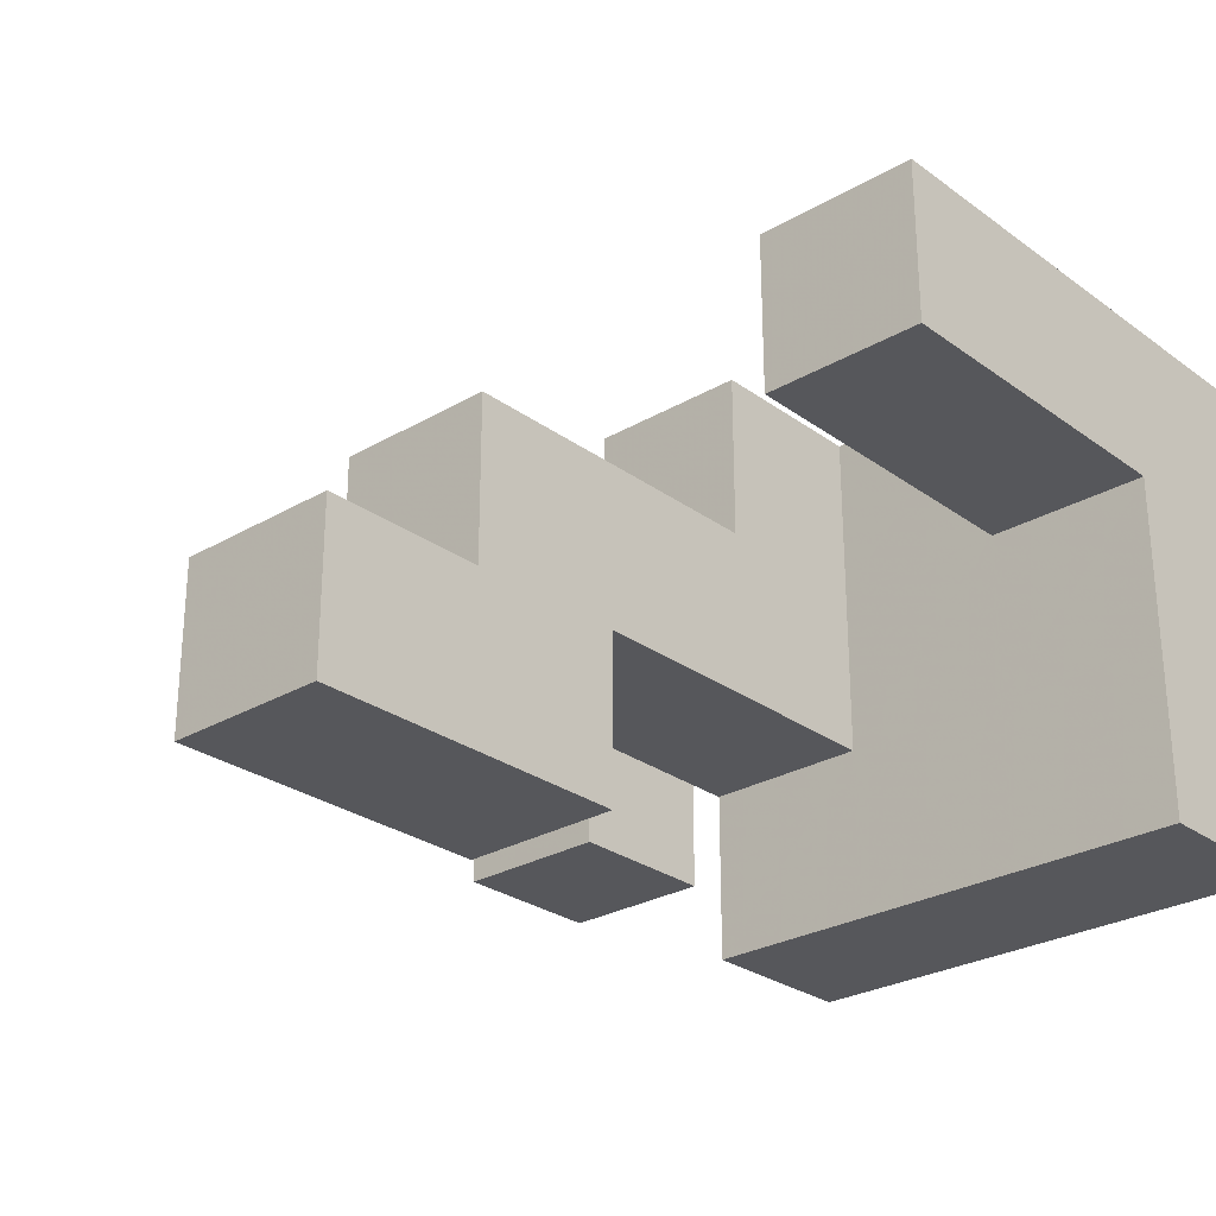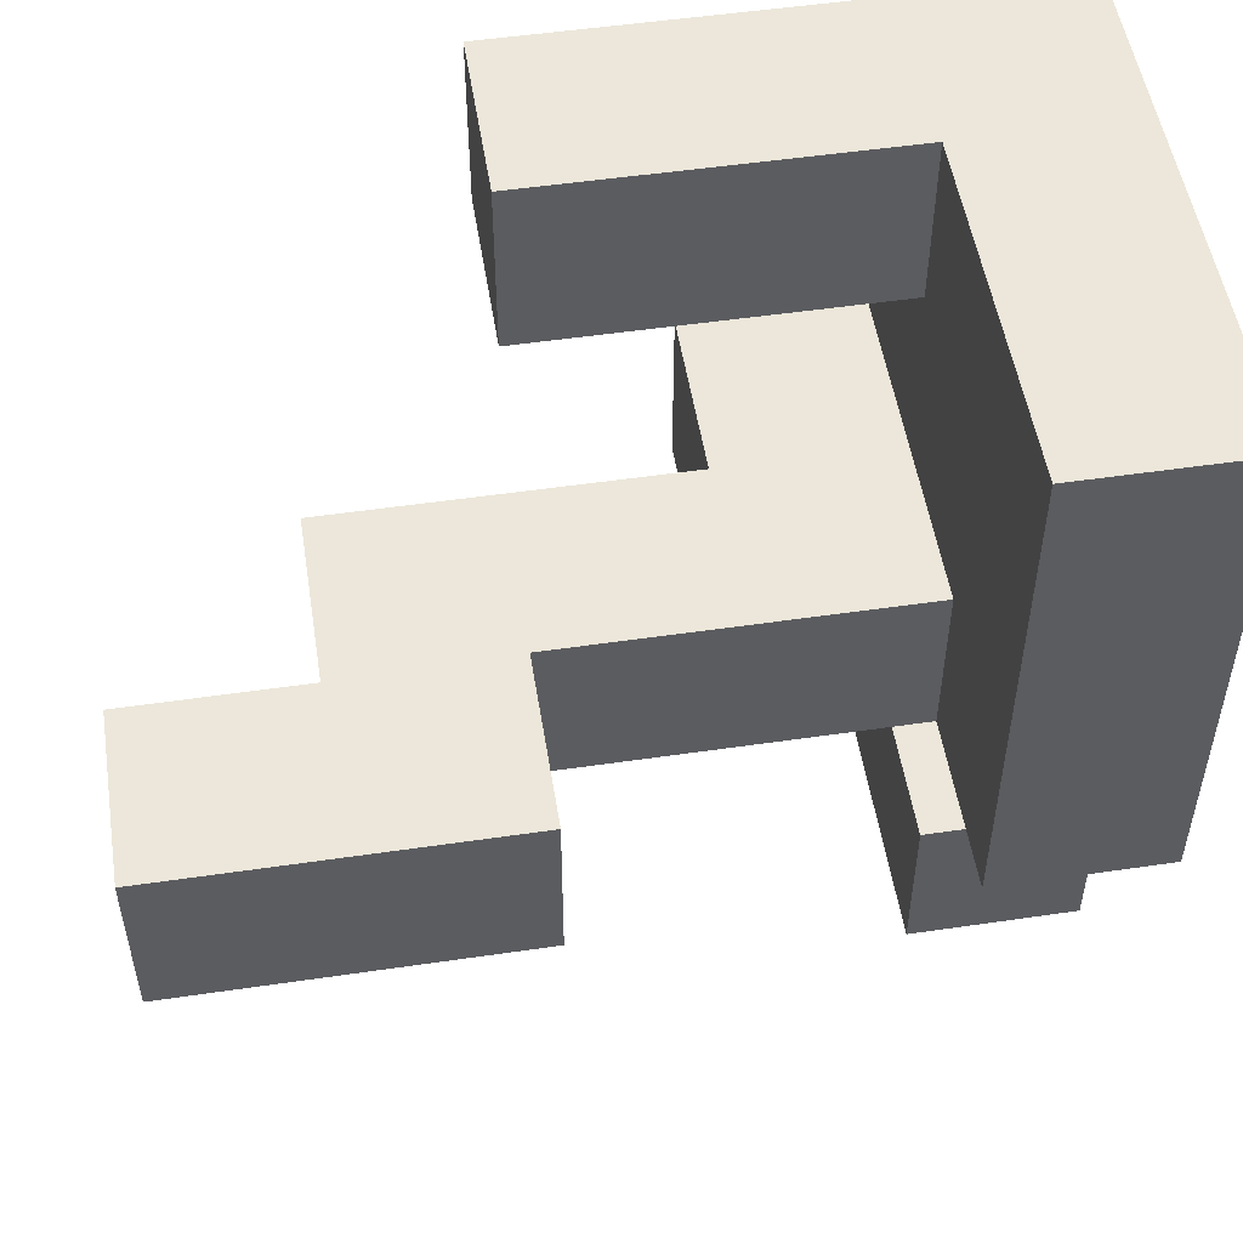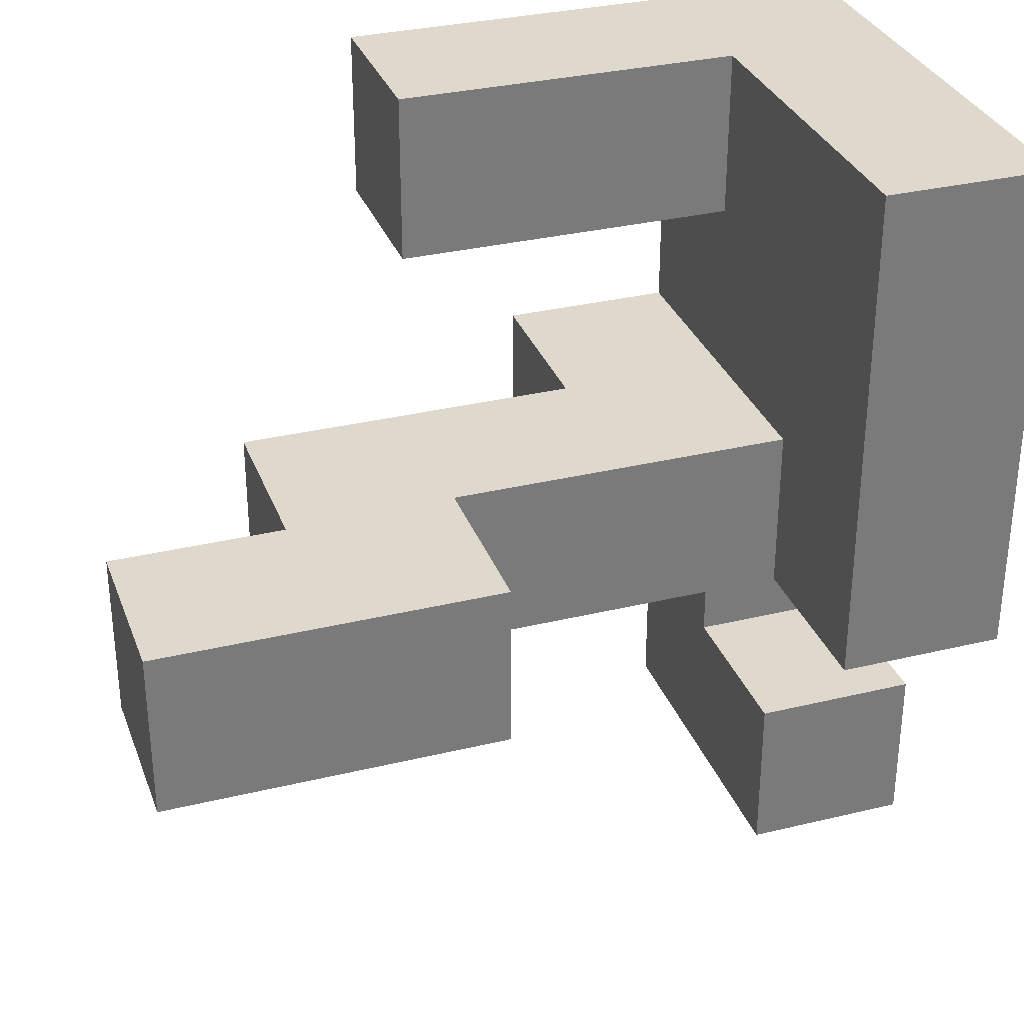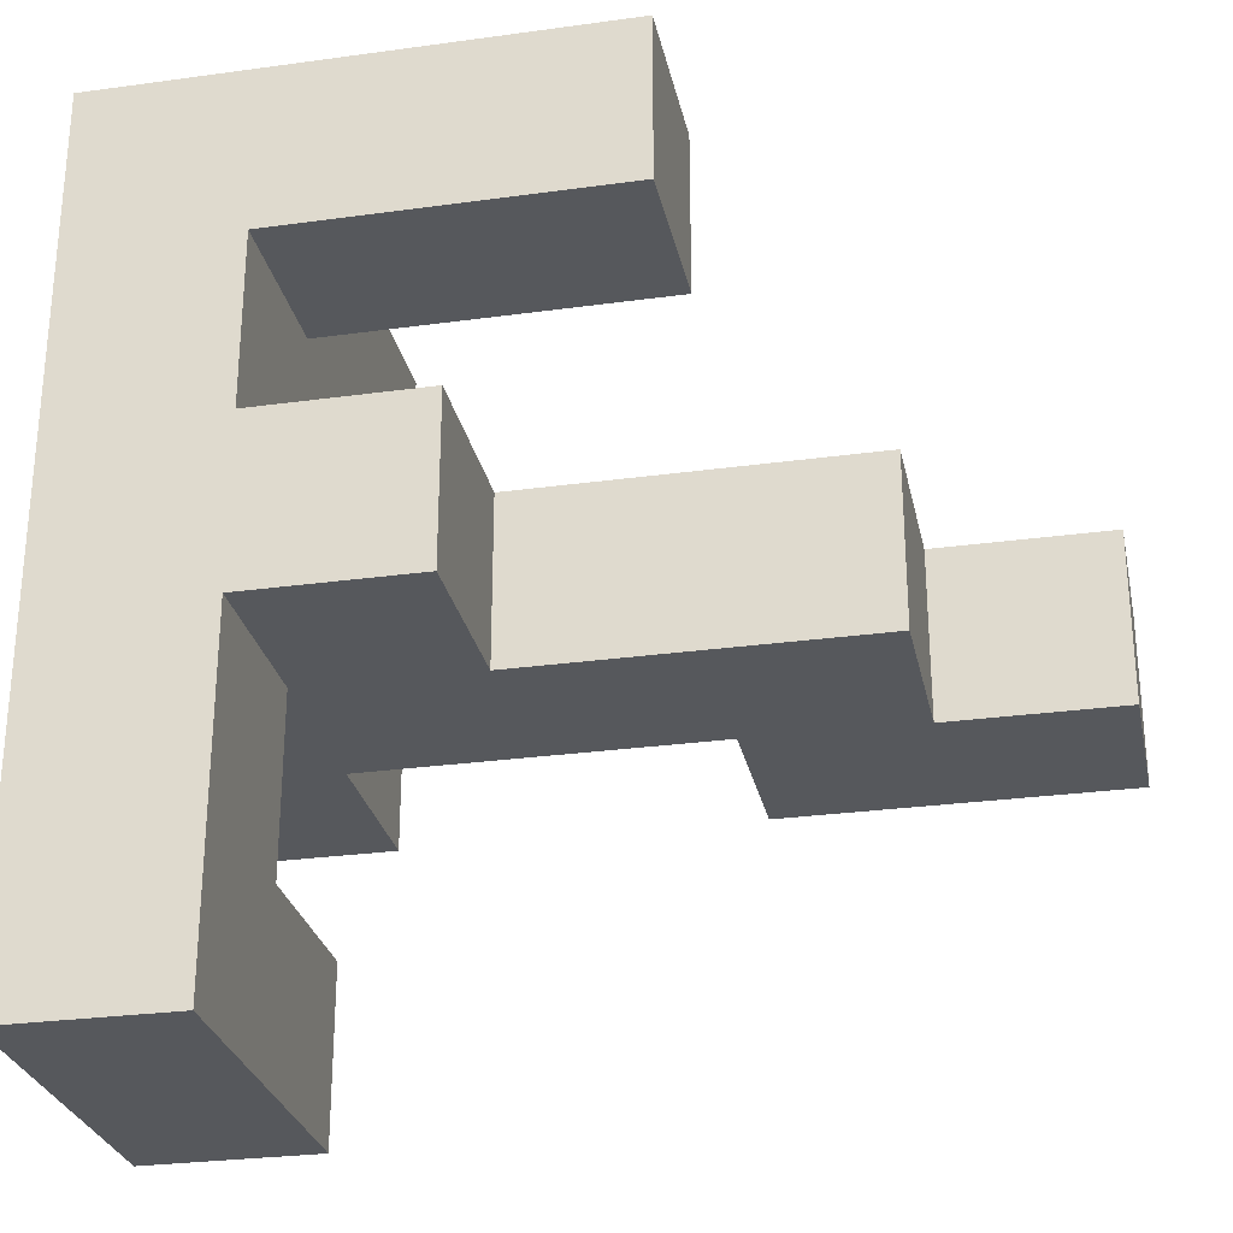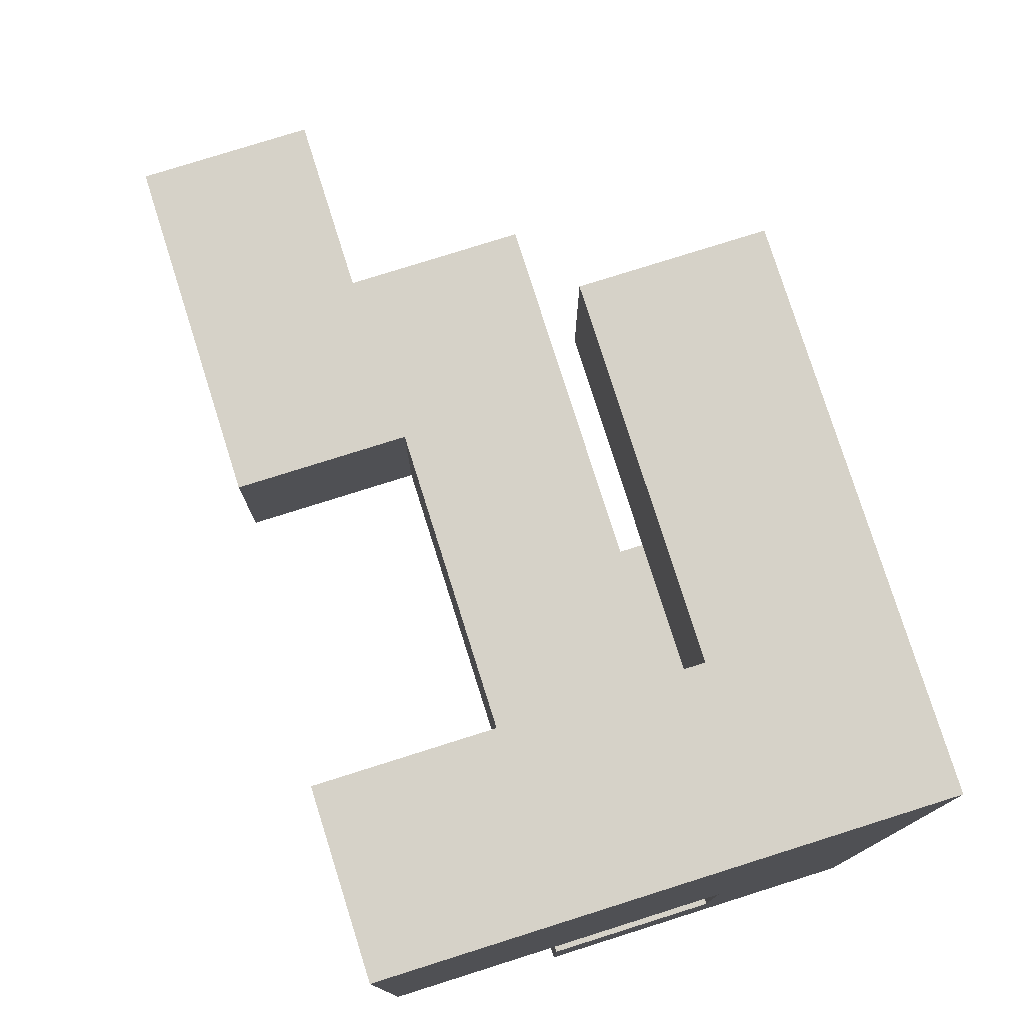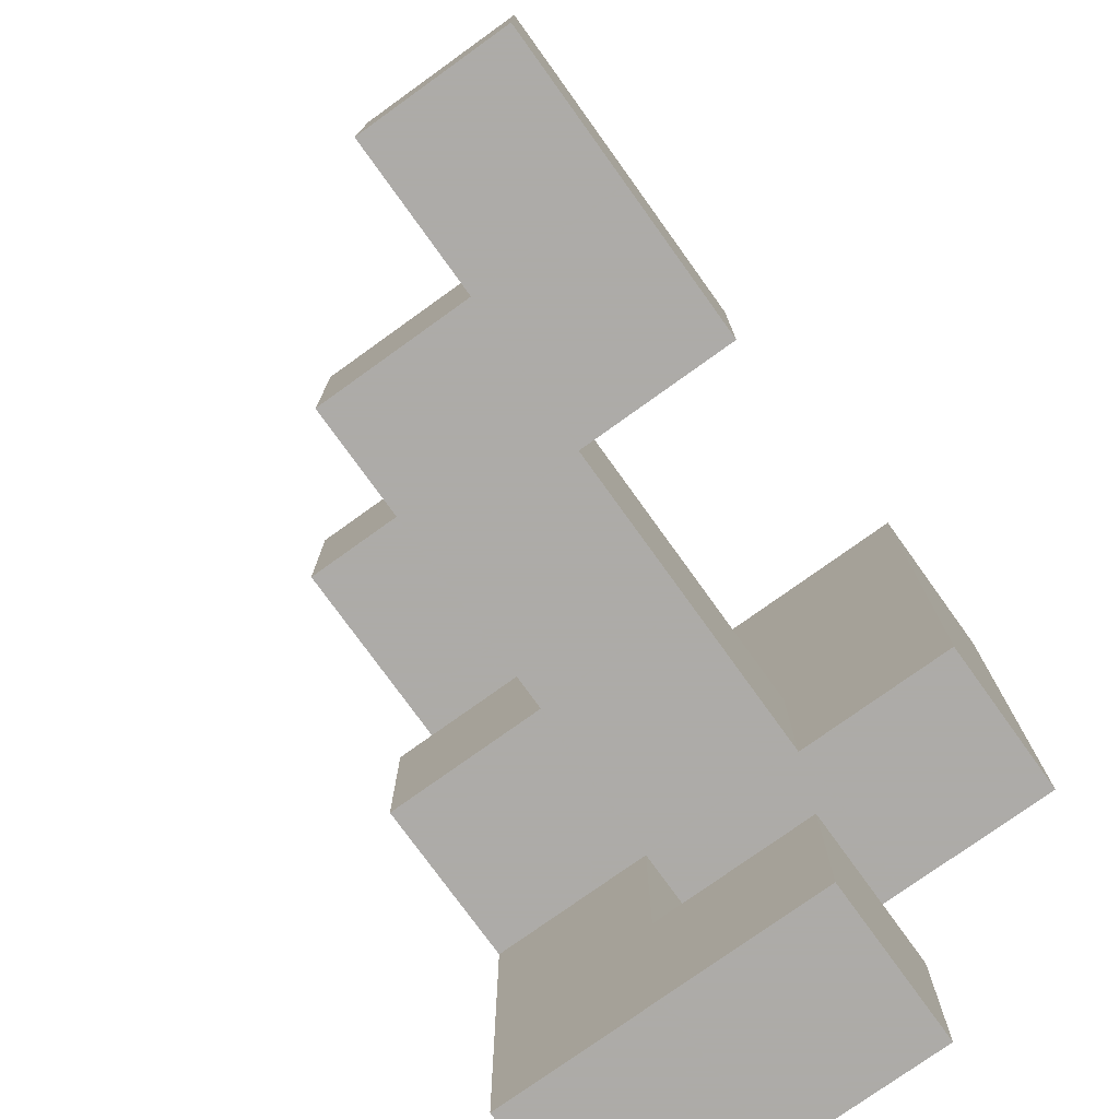
<metadata>
{"format":"obj","ext":"obj","renderer":"f3d","projection":"perspective","resolution":1024,"background":"white","views":[{"elev":-27.3,"azim":132.0,"up":"+Z"},{"elev":52.2,"azim":171.0,"up":"+Y"},{"elev":32.2,"azim":161.3,"up":"+Y"},{"elev":-28.0,"azim":11.8,"up":"+Y"},{"elev":77.8,"azim":-107.5,"up":"+Y"},{"elev":-76.5,"azim":125.7,"up":"+Y"}]}
</metadata>
<code>
v 0.204 -0.196 0.2
v 0.204 -0.196 0.204
v 0.204 0.196 0.204
v 0.204 0.196 0.2
v 0.596 -0.196 0.2
v 0.596 0.196 0.2
v 0.596 0.196 0.204
v 0.596 -0.196 0.204
v 0.596 0.196 0.596
v 0.596 -0.196 0.596
v 0.2 -0.196 0.204
v 0.204 -0.196 0.596
v 0.2 -0.196 0.596
v 0.2 0.196 0.204
v 0.2 0.196 0.596
v 0.204 0.196 0.596
v -0.2 -0.196 0.204
v -0.196 -0.196 0.204
v -0.196 -0.196 0.596
v -0.2 -0.196 0.596
v 0.196 -0.196 0.204
v 0.196 -0.196 0.596
v -0.2 0.196 0.204
v -0.2 0.196 0.596
v -0.196 0.196 0.596
v -0.196 0.196 0.204
v 0.196 0.196 0.596
v 0.196 0.196 0.204
v -0.204 -0.196 0.596
v -0.204 0.196 0.596
v -0.204 0.196 0.6
v -0.204 -0.196 0.6
v -0.6 -0.196 0.204
v -0.596 -0.196 0.204
v -0.596 -0.196 0.596
v -0.6 -0.196 0.596
v -0.596 -0.196 0.6
v -0.6 -0.196 0.6
v -0.204 -0.196 0.204
v -0.6 0.196 0.204
v -0.6 0.196 0.596
v -0.596 0.196 0.596
v -0.596 0.196 0.204
v -0.6 0.196 0.6
v -0.596 0.196 0.6
v -0.204 0.196 0.204
v -0.996 -0.196 0.2
v -0.996 -0.196 0.204
v -0.996 0.196 0.204
v -0.996 0.196 0.2
v -0.996 0.2 0.204
v -0.996 0.2 0.2
v -0.996 -0.196 0.596
v -0.996 0.196 0.596
v -0.996 0.2 0.596
v -0.996 -0.196 0.6
v -0.996 0.196 0.6
v -0.996 0.2 0.6
v -0.604 -0.196 0.2
v -0.604 0.196 0.2
v -0.604 0.196 0.204
v -0.604 -0.196 0.204
v -0.604 0.2 0.2
v -0.604 0.2 0.204
v -0.604 0.2 0.596
v -0.604 0.196 0.596
v -0.604 0.2 0.6
v -0.604 0.196 0.6
v -0.604 -0.196 0.596
v -0.604 -0.196 0.6
v 0.204 -0.196 -0.196
v 0.204 -0.196 0.196
v 0.204 0.196 0.196
v 0.204 0.196 -0.196
v 0.596 -0.196 0.196
v 0.596 0.196 0.196
v 0.596 -0.196 -0.196
v 0.6 -0.196 -0.196
v 0.6 -0.196 0.196
v 0.596 0.196 -0.196
v 0.6 0.196 0.196
v 0.6 0.196 -0.196
v -0.996 -0.196 -0.196
v -0.996 -0.196 0.196
v -0.996 0.196 0.196
v -0.996 0.196 -0.196
v -0.996 0.2 0.196
v -0.996 0.2 -0.196
v -0.604 -0.196 -0.196
v -0.604 0.196 -0.196
v -0.604 0.196 0.196
v -0.604 -0.196 0.196
v -0.604 0.2 -0.196
v -0.604 0.2 0.196
v -0.996 0.204 0.196
v -0.996 0.204 -0.196
v -0.996 0.596 0.196
v -0.996 0.596 -0.196
v -0.996 0.6 0.196
v -0.996 0.6 -0.196
v -0.996 0.204 0.2
v -0.996 0.596 0.2
v -0.996 0.6 0.2
v -0.604 0.204 -0.196
v -0.604 0.204 0.196
v -0.604 0.596 -0.196
v -0.604 0.596 0.196
v -0.604 0.6 -0.196
v -0.604 0.6 0.196
v -0.604 0.204 0.2
v -0.604 0.596 0.2
v -0.604 0.6 0.2
v 0.996 -0.196 -0.196
v 0.996 0.196 -0.196
v 0.996 0.196 0.196
v 0.996 -0.196 0.196
v 0.604 -0.196 -0.196
v 0.604 -0.196 0.196
v 0.604 0.196 0.196
v 0.604 0.196 -0.196
v -0.996 -0.196 0.604
v -0.996 0.196 0.604
v -0.996 0.2 0.604
v -0.996 -0.2 0.604
v -0.996 -0.2 0.996
v -0.996 -0.196 0.996
v -0.996 0.196 0.996
v -0.996 0.2 0.996
v -0.604 0.2 0.604
v -0.604 0.196 0.604
v -0.604 -0.2 0.604
v -0.604 -0.196 0.604
v -0.604 -0.196 0.996
v -0.604 -0.2 0.996
v -0.604 0.2 0.996
v -0.604 0.196 0.996
v -0.6 -0.196 0.604
v -0.6 -0.196 0.996
v -0.6 0.196 0.604
v -0.6 0.196 0.996
v -0.996 0.204 0.204
v -0.996 0.596 0.204
v -0.996 0.6 0.204
v -0.996 0.204 0.596
v -0.996 0.596 0.596
v -0.996 0.6 0.596
v -0.996 0.204 0.6
v -0.996 0.596 0.6
v -0.996 0.6 0.6
v -0.604 0.204 0.204
v -0.604 0.596 0.204
v -0.604 0.6 0.204
v -0.604 0.204 0.596
v -0.604 0.596 0.596
v -0.604 0.6 0.596
v -0.604 0.204 0.6
v -0.604 0.596 0.6
v -0.604 0.6 0.6
v -0.996 0.604 0.196
v -0.996 0.604 -0.196
v -0.996 0.996 0.196
v -0.996 0.996 -0.196
v -0.996 0.604 0.2
v -0.996 0.996 0.2
v -0.604 0.604 -0.196
v -0.604 0.604 0.196
v -0.604 0.996 -0.196
v -0.604 0.996 0.196
v -0.604 0.604 0.2
v -0.604 0.996 0.2
v -0.996 0.204 0.604
v -0.996 0.596 0.604
v -0.996 0.6 0.604
v -0.996 0.204 0.996
v -0.996 0.596 0.996
v -0.996 0.6 0.996
v -0.604 0.204 0.604
v -0.604 0.596 0.604
v -0.604 0.6 0.604
v -0.604 0.204 0.996
v -0.604 0.596 0.996
v -0.604 0.6 0.996
v -0.996 0.604 0.604
v -0.996 0.604 0.6
v -0.996 0.996 0.604
v -0.996 0.996 0.6
v -0.996 0.604 0.996
v -0.996 0.996 0.996
v -0.604 0.604 0.6
v -0.604 0.604 0.604
v -0.604 0.996 0.6
v -0.604 0.996 0.604
v -0.604 0.604 0.996
v -0.6 0.604 0.604
v -0.6 0.604 0.996
v -0.604 0.996 0.996
v -0.6 0.996 0.996
v -0.6 0.996 0.604
v -0.204 0.196 0.604
v -0.204 -0.196 0.604
v -0.204 0.196 0.996
v -0.204 -0.196 0.996
v -0.596 -0.196 0.604
v -0.596 -0.196 0.996
v -0.596 0.196 0.604
v -0.596 0.196 0.996
v -0.596 0.604 0.604
v -0.596 0.604 0.996
v -0.204 0.604 0.604
v -0.204 0.604 0.996
v -0.2 0.604 0.604
v -0.2 0.604 0.996
v -0.596 0.996 0.996
v -0.596 0.996 0.604
v -0.204 0.996 0.996
v -0.204 0.996 0.604
v -0.2 0.996 0.996
v -0.2 0.996 0.604
v -0.996 0.604 0.204
v -0.996 0.996 0.204
v -0.996 0.604 0.596
v -0.996 0.996 0.596
v -0.604 0.604 0.204
v -0.604 0.996 0.204
v -0.604 0.604 0.596
v -0.604 0.996 0.596
v -0.996 -0.6 0.604
v -0.996 -0.6 0.996
v -0.996 -0.596 0.996
v -0.996 -0.596 0.604
v -0.996 -0.204 0.996
v -0.996 -0.204 0.604
v -0.604 -0.6 0.604
v -0.604 -0.596 0.604
v -0.604 -0.596 0.996
v -0.604 -0.6 0.996
v -0.604 -0.204 0.604
v -0.604 -0.204 0.996
v -0.996 -0.996 0.6
v -0.996 -0.996 0.604
v -0.996 -0.604 0.604
v -0.996 -0.604 0.6
v -0.996 -0.996 0.996
v -0.996 -0.604 0.996
v -0.604 -0.996 0.6
v -0.604 -0.604 0.6
v -0.604 -0.604 0.604
v -0.604 -0.996 0.604
v -0.604 -0.604 0.996
v -0.604 -0.996 0.996
v -0.996 -0.996 0.204
v -0.996 -0.996 0.596
v -0.996 -0.604 0.596
v -0.996 -0.604 0.204
v -0.604 -0.996 0.204
v -0.604 -0.604 0.204
v -0.604 -0.604 0.596
v -0.604 -0.996 0.596
v 0.196 0.604 0.604
v 0.196 0.996 0.604
v 0.196 0.996 0.996
v 0.196 0.604 0.996
v -0.196 0.604 0.604
v -0.196 0.604 0.996
v -0.196 0.996 0.996
v -0.196 0.996 0.604
f 1 2 3 4
f 5 6 7 8
f 8 7 9 10
f 11 2 12 13
f 1 5 8 2
f 2 8 10 12
f 14 15 16 3
f 4 3 7 6
f 3 16 9 7
f 11 14 3 2
f 13 12 16 15
f 12 10 9 16
f 17 18 19 20
f 18 21 22 19
f 21 11 13 22
f 23 24 25 26
f 26 25 27 28
f 28 27 15 14
f 17 23 26 18
f 18 26 28 21
f 21 28 14 11
f 20 19 25 24
f 19 22 27 25
f 22 13 15 27
f 29 30 31 32
f 33 34 35 36
f 36 35 37 38
f 34 39 29 35
f 35 29 32 37
f 39 17 20 29
f 40 41 42 43
f 41 44 45 42
f 43 42 30 46
f 42 45 31 30
f 46 30 24 23
f 33 40 43 34
f 34 43 46 39
f 39 46 23 17
f 29 20 24 30
f 47 48 49 50
f 50 49 51 52
f 48 53 54 49
f 49 54 55 51
f 53 56 57 54
f 54 57 58 55
f 59 60 61 62
f 60 63 64 61
f 61 64 65 66
f 66 65 67 68
f 47 59 62 48
f 48 62 69 53
f 53 69 70 56
f 62 33 36 69
f 69 36 38 70
f 61 66 41 40
f 66 68 44 41
f 62 61 40 33
f 71 72 73 74
f 72 1 4 73
f 75 76 6 5
f 71 77 75 72
f 72 75 5 1
f 77 78 79 75
f 74 73 76 80
f 73 4 6 76
f 80 76 81 82
f 71 74 80 77
f 77 80 82 78
f 75 79 81 76
f 83 84 85 86
f 86 85 87 88
f 84 47 50 85
f 85 50 52 87
f 89 90 91 92
f 90 93 94 91
f 92 91 60 59
f 91 94 63 60
f 83 89 92 84
f 84 92 59 47
f 83 86 90 89
f 86 88 93 90
f 88 87 95 96
f 96 95 97 98
f 98 97 99 100
f 87 52 101 95
f 95 101 102 97
f 97 102 103 99
f 93 104 105 94
f 104 106 107 105
f 106 108 109 107
f 94 105 110 63
f 105 107 111 110
f 107 109 112 111
f 88 96 104 93
f 96 98 106 104
f 98 100 108 106
f 113 114 115 116
f 78 117 118 79
f 117 113 116 118
f 82 81 119 120
f 120 119 115 114
f 78 82 120 117
f 117 120 114 113
f 79 118 119 81
f 118 116 115 119
f 56 121 122 57
f 57 122 123 58
f 124 125 126 121
f 121 126 127 122
f 122 127 128 123
f 68 67 129 130
f 131 132 133 134
f 130 129 135 136
f 56 70 132 121
f 70 38 137 132
f 132 137 138 133
f 68 130 139 44
f 130 136 140 139
f 124 121 132 131
f 125 134 133 126
f 126 133 136 127
f 133 138 140 136
f 127 136 135 128
f 52 51 141 101
f 101 141 142 102
f 102 142 143 103
f 51 55 144 141
f 141 144 145 142
f 142 145 146 143
f 55 58 147 144
f 144 147 148 145
f 145 148 149 146
f 63 110 150 64
f 110 111 151 150
f 111 112 152 151
f 64 150 153 65
f 150 151 154 153
f 151 152 155 154
f 65 153 156 67
f 153 154 157 156
f 154 155 158 157
f 100 99 159 160
f 160 159 161 162
f 99 103 163 159
f 159 163 164 161
f 108 165 166 109
f 165 167 168 166
f 109 166 169 112
f 166 168 170 169
f 162 161 168 167
f 161 164 170 168
f 100 160 165 108
f 160 162 167 165
f 58 123 171 147
f 147 171 172 148
f 148 172 173 149
f 123 128 174 171
f 171 174 175 172
f 172 175 176 173
f 67 156 177 129
f 156 157 178 177
f 157 158 179 178
f 129 177 180 135
f 177 178 181 180
f 178 179 182 181
f 128 135 180 174
f 174 180 181 175
f 175 181 182 176
f 149 173 183 184
f 184 183 185 186
f 173 176 187 183
f 183 187 188 185
f 158 189 190 179
f 189 191 192 190
f 179 190 193 182
f 190 194 195 193
f 186 185 192 191
f 185 188 196 192
f 192 196 197 198
f 190 192 198 194
f 176 182 193 187
f 187 193 196 188
f 193 195 197 196
f 32 31 199 200
f 200 199 201 202
f 38 37 203 137
f 137 203 204 138
f 37 32 200 203
f 203 200 202 204
f 44 139 205 45
f 139 140 206 205
f 45 205 199 31
f 205 206 201 199
f 138 204 206 140
f 204 202 201 206
f 194 207 208 195
f 207 209 210 208
f 209 211 212 210
f 198 197 213 214
f 214 213 215 216
f 216 215 217 218
f 194 198 214 207
f 207 214 216 209
f 209 216 218 211
f 195 208 213 197
f 208 210 215 213
f 210 212 217 215
f 103 143 219 163
f 163 219 220 164
f 143 146 221 219
f 219 221 222 220
f 146 149 184 221
f 221 184 186 222
f 112 169 223 152
f 169 170 224 223
f 152 223 225 155
f 223 224 226 225
f 155 225 189 158
f 225 226 191 189
f 164 220 224 170
f 220 222 226 224
f 222 186 191 226
f 227 228 229 230
f 230 229 231 232
f 232 231 125 124
f 233 234 235 236
f 234 237 238 235
f 237 131 134 238
f 227 230 234 233
f 230 232 237 234
f 232 124 131 237
f 228 236 235 229
f 229 235 238 231
f 231 238 134 125
f 239 240 241 242
f 240 243 244 241
f 241 244 228 227
f 245 246 247 248
f 248 247 249 250
f 247 233 236 249
f 239 245 248 240
f 240 248 250 243
f 242 241 247 246
f 241 227 233 247
f 243 250 249 244
f 244 249 236 228
f 251 252 253 254
f 252 239 242 253
f 255 256 257 258
f 258 257 246 245
f 251 255 258 252
f 252 258 245 239
f 254 253 257 256
f 253 242 246 257
f 251 254 256 255
f 259 260 261 262
f 211 263 264 212
f 263 259 262 264
f 218 217 265 266
f 266 265 261 260
f 211 218 266 263
f 263 266 260 259
f 212 264 265 217
f 264 262 261 265

</code>
